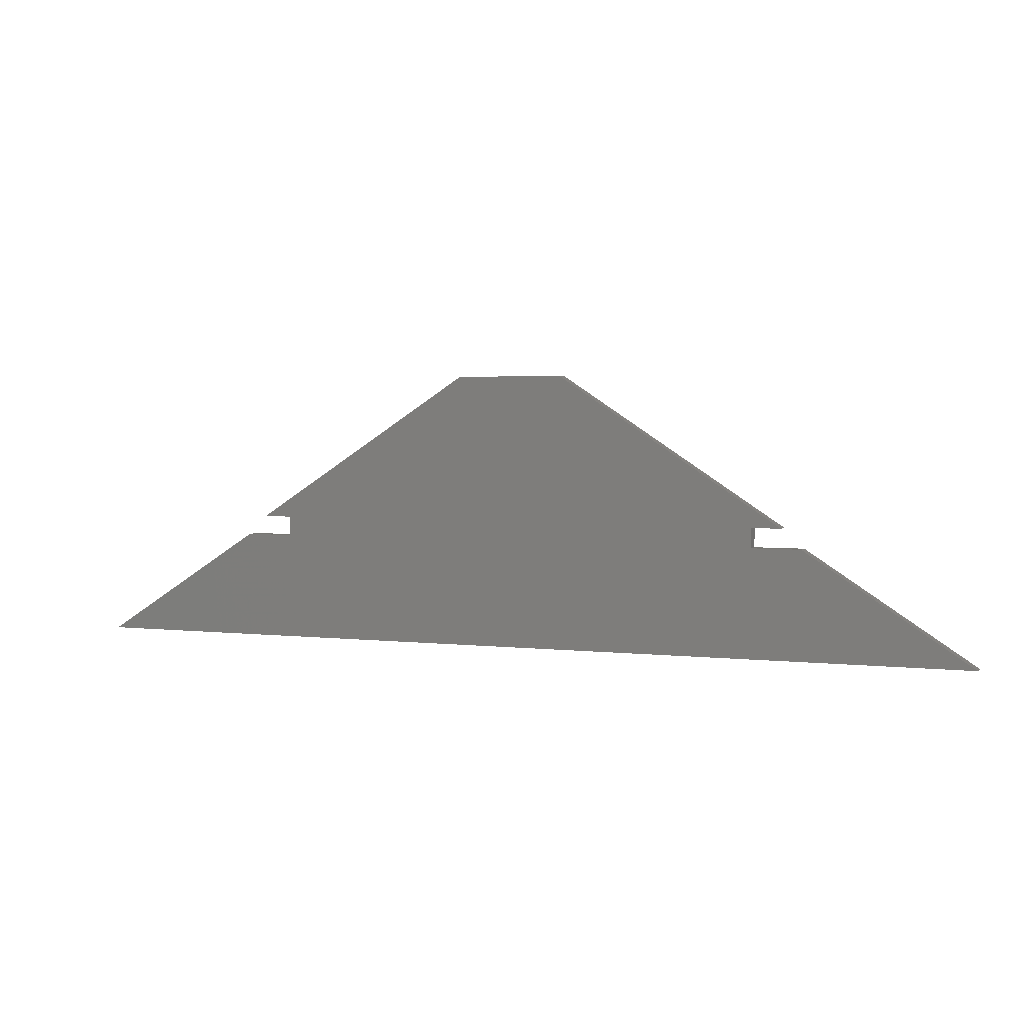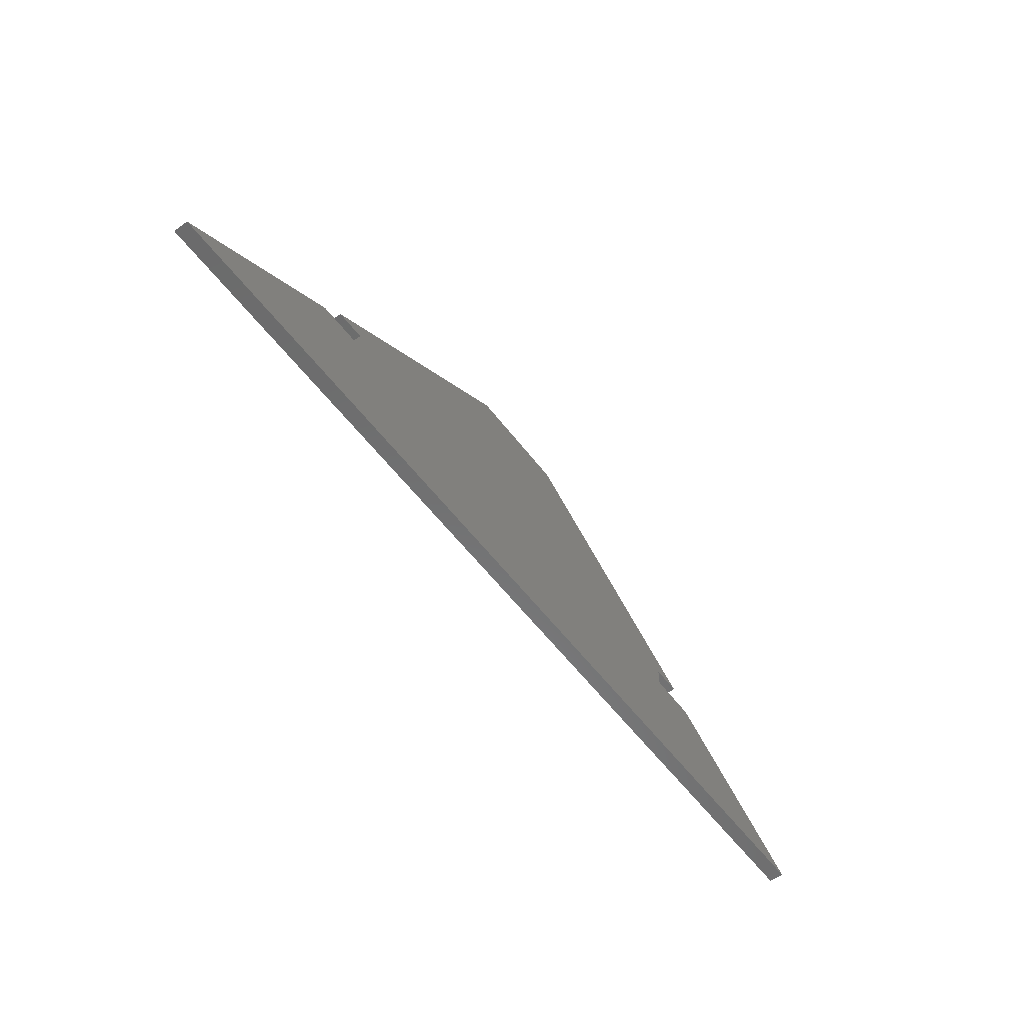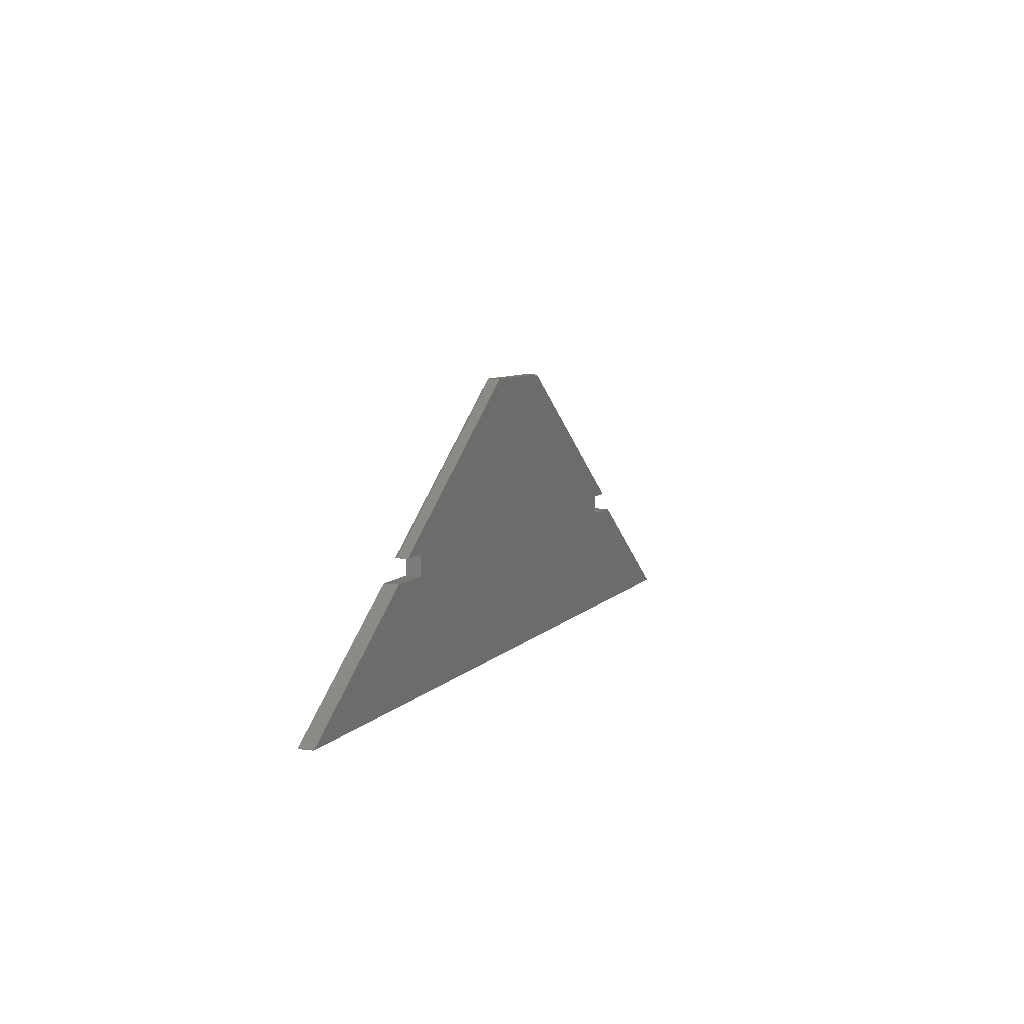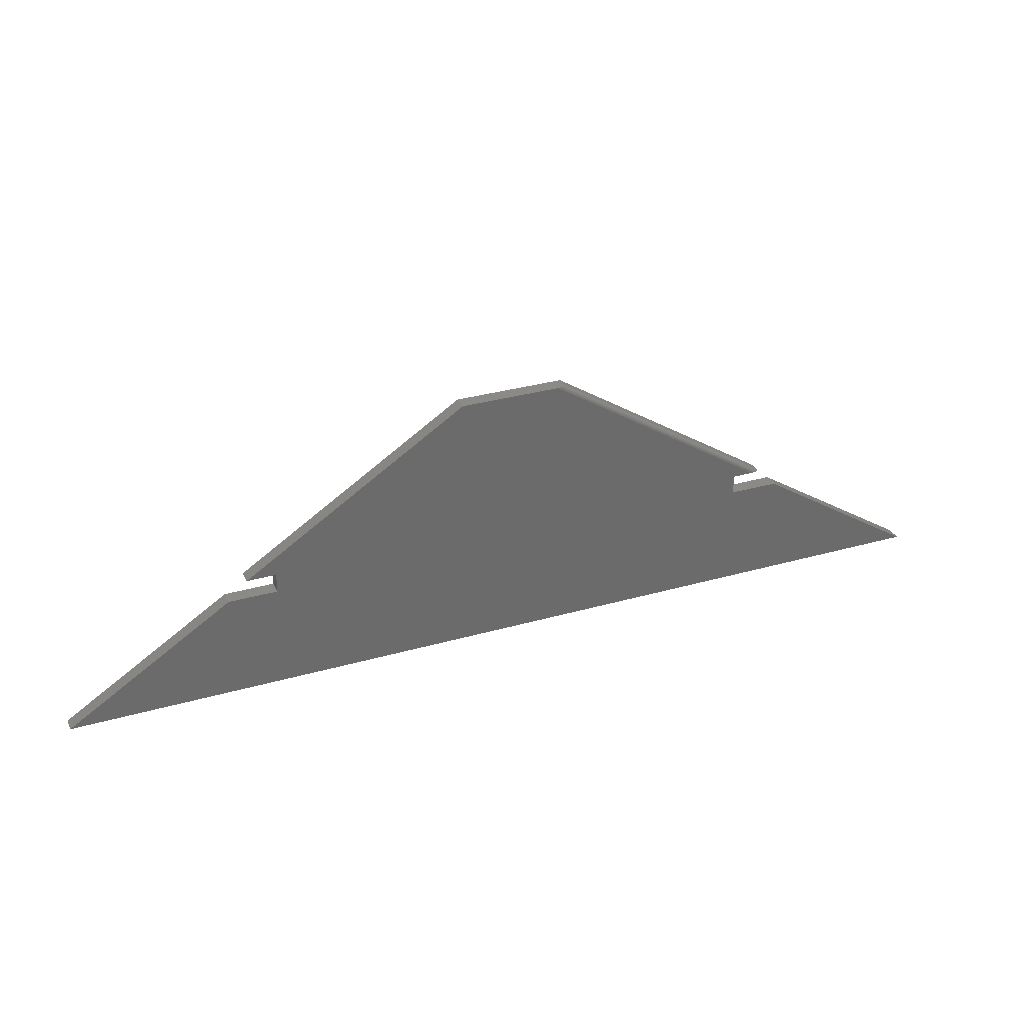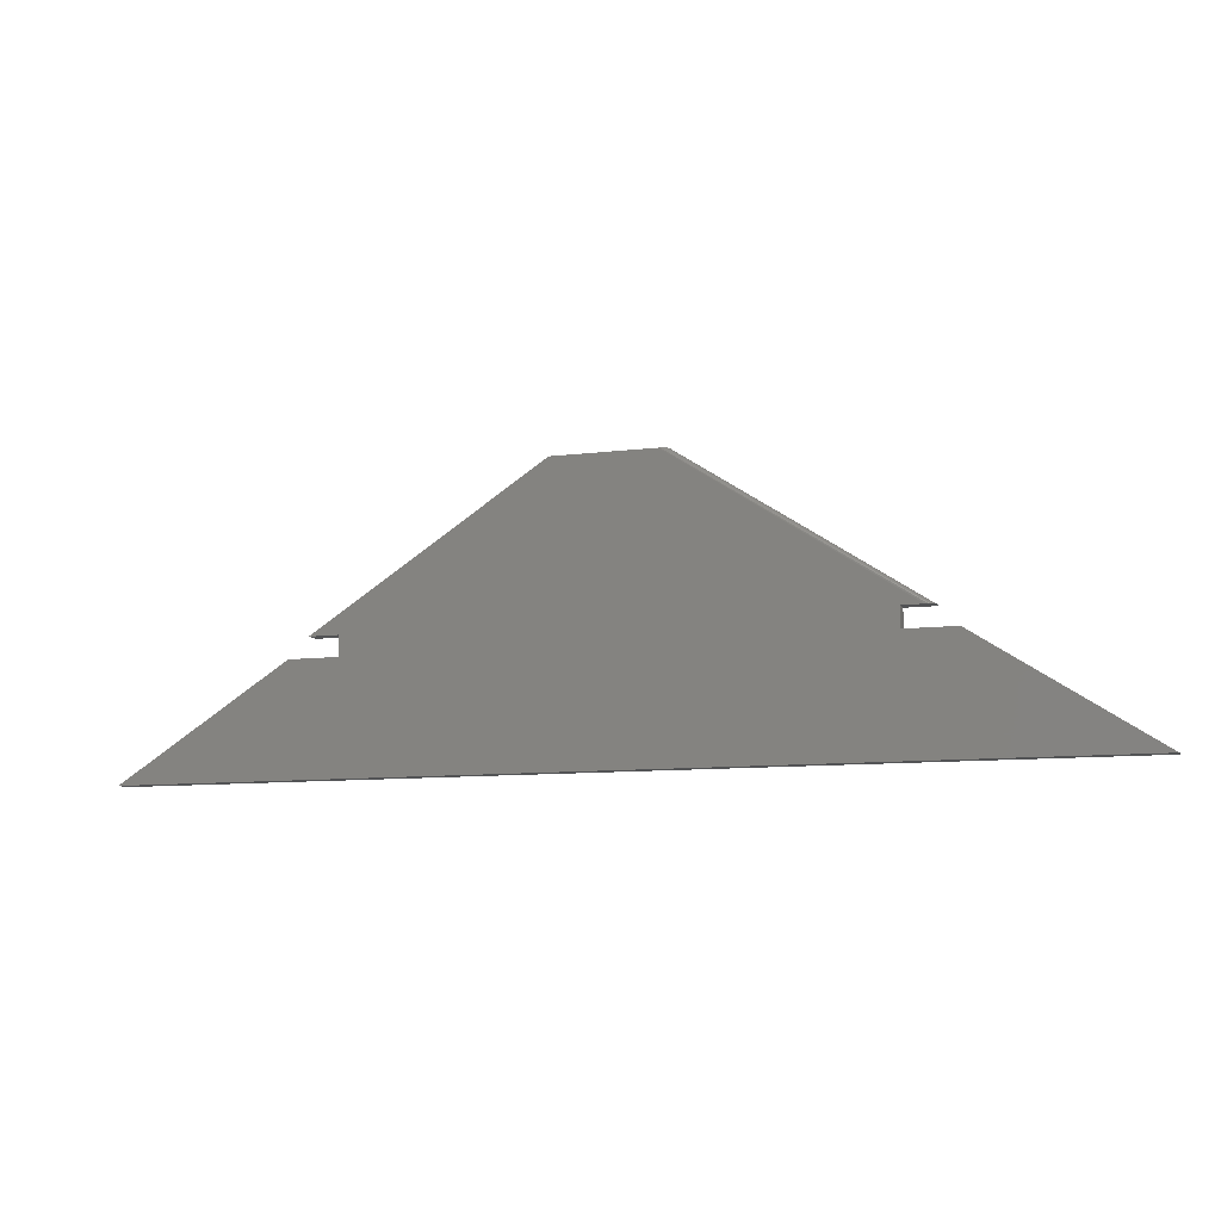
<metadata>
{"format":"stl","ext":"stl","renderer":"f3d","projection":"perspective","resolution":1024,"background":"white","views":[{"elev":3.3,"azim":21.4,"up":"+Z"},{"elev":-57.8,"azim":-53.0,"up":"+Z"},{"elev":6.8,"azim":-69.5,"up":"+Z"},{"elev":32.2,"azim":158.3,"up":"+Z"},{"elev":-9.6,"azim":-161.8,"up":"+Z"}]}
</metadata>
<code>
# stl→obj: 40 verts, 76 faces
v 0.08684 9.291e-17 0.4421
v 0.45 1.332e-16 0.2053
v 0.4026 1.28e-16 0.2053
v -0.4026 3.857e-17 0.2053
v -0.4357 3.489e-17 0.2053
v -0.07254 7.521e-17 0.4421
v -0.75 0 0
v -0.4816 2.98e-17 0.1737
v -0.4026 3.857e-17 0.1737
v 0.4026 1.28e-16 0.1737
v 0.4816 1.367e-16 0.1737
v 0.75 1.665e-16 -9.185e-17
v -0.45 -0.007812 0.2053
v -0.4499 -0.006753 0.2053
v -0.4487 -0.004525 0.2053
v -0.45 -0.02344 0.2053
v -0.4475 -0.003392 0.2053
v -0.446 -0.002391 0.2053
v -0.4026 -0.02344 0.2053
v -0.4442 -0.001545 0.2053
v -0.4423 -0.000874 0.2053
v -0.4402 -0.0003889 0.2053
v -0.08684 -0.02344 0.4421
v -0.08684 -0.007812 0.4421
v 0.08684 -0.02344 0.4421
v -0.0812 -0.001593 0.4421
v -0.08282 -0.00238 0.4421
v -0.0842 -0.003288 0.4421
v -0.08532 -0.004301 0.4421
v -0.08615 -0.005405 0.4421
v -0.07522 -0.0001388 0.4421
v -0.07936 -0.0009466 0.4421
v 0.4026 -0.02344 0.2053
v 0.45 -0.02344 0.2053
v -0.75 -0.02344 0
v 0.75 -0.02344 -9.185e-17
v 0.4816 -0.02344 0.1737
v 0.4026 -0.02344 0.1737
v -0.4026 -0.02344 0.1737
v -0.4816 -0.02344 0.1737
f 1 2 3
f 1 3 4
f 1 4 5
f 1 5 6
f 7 8 9
f 7 9 10
f 7 10 11
f 7 11 12
f 9 4 10
f 10 4 3
f 13 14 15
f 16 13 15
f 16 15 17
f 16 17 18
f 19 16 18
f 19 18 20
f 19 20 21
f 19 21 22
f 19 22 5
f 19 5 4
f 23 24 16
f 16 24 13
f 6 25 1
f 26 27 28
f 26 28 29
f 26 29 30
f 26 30 24
f 23 25 6
f 23 6 31
f 23 31 32
f 23 32 26
f 23 26 24
f 24 14 13
f 24 30 14
f 5 31 6
f 5 22 31
f 32 31 22
f 32 22 21
f 32 21 20
f 32 20 26
f 26 20 18
f 26 18 27
f 27 18 17
f 27 17 28
f 28 17 15
f 28 15 29
f 15 30 29
f 30 15 14
f 25 23 16
f 25 16 19
f 25 19 33
f 25 33 34
f 35 36 37
f 35 37 38
f 35 38 39
f 35 39 40
f 39 38 19
f 19 38 33
f 40 8 35
f 35 8 7
f 39 9 40
f 40 9 8
f 19 4 39
f 39 4 9
f 34 2 25
f 25 2 1
f 33 3 34
f 34 3 2
f 38 10 33
f 33 10 3
f 37 11 38
f 38 11 10
f 36 12 37
f 37 12 11
f 35 7 36
f 36 7 12

</code>
